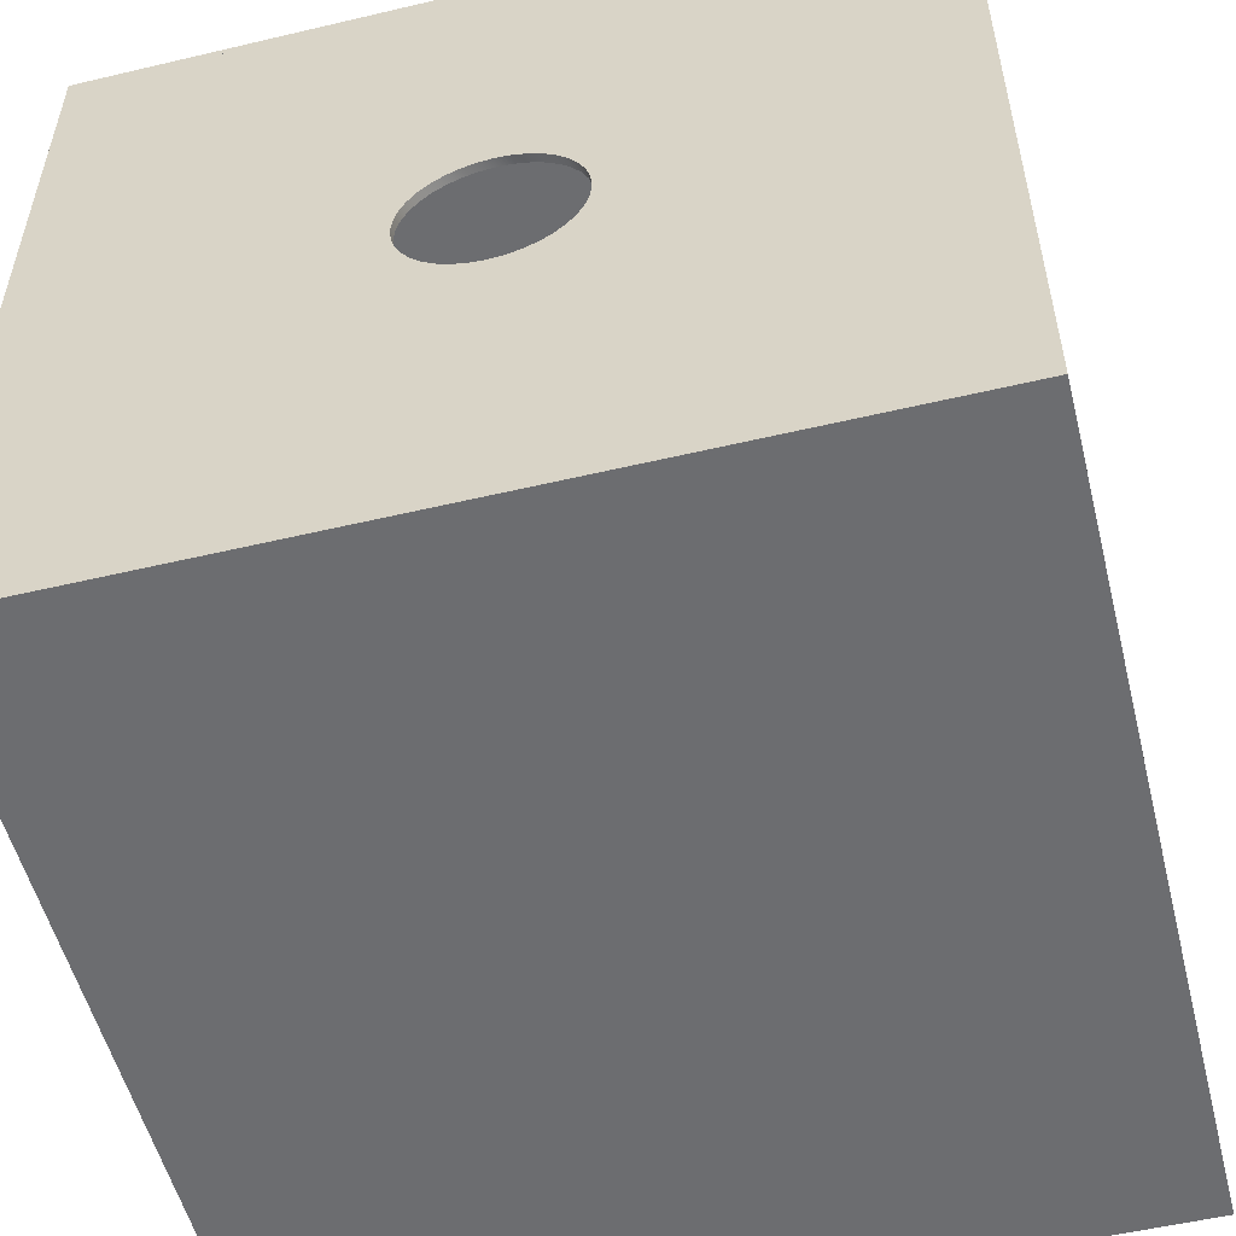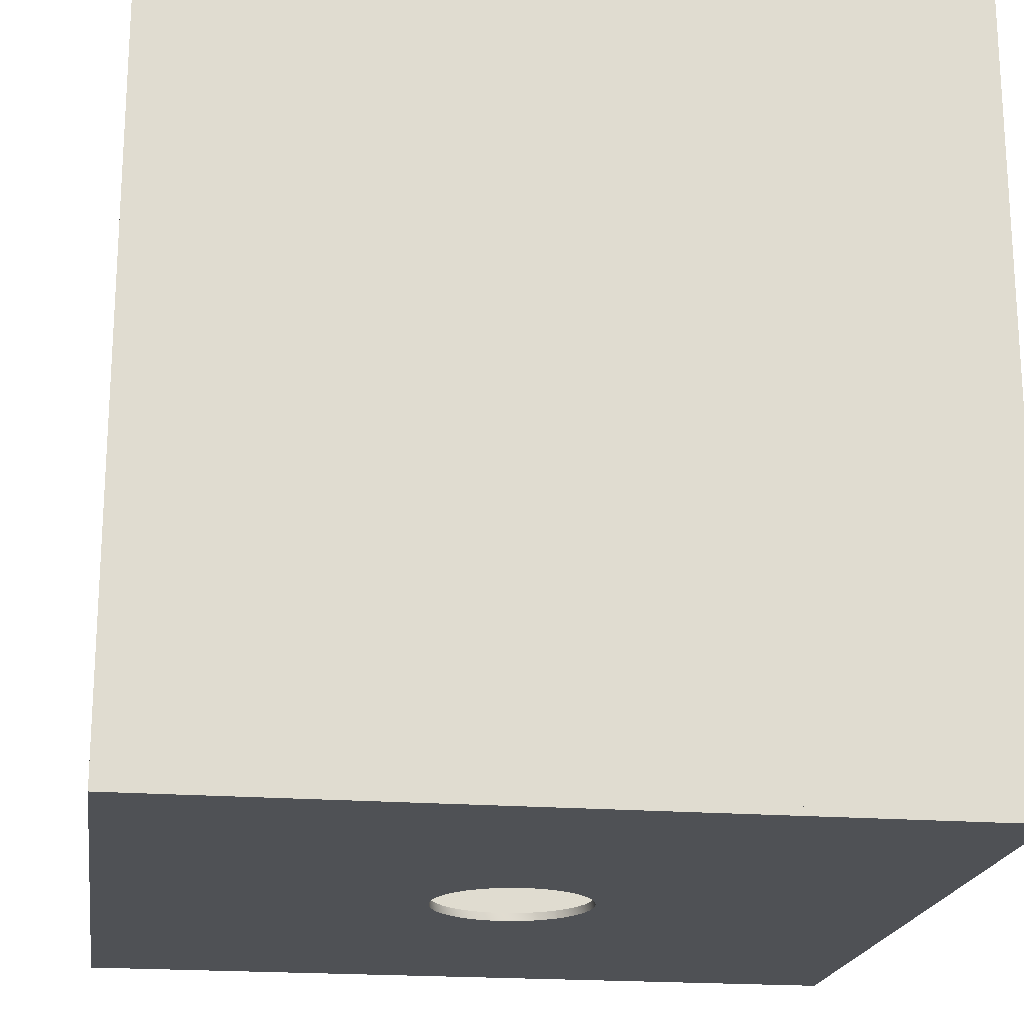
<metadata>
{"format":"obj","ext":"obj","renderer":"f3d","projection":"perspective","resolution":1024,"background":"white","views":[{"elev":-54.0,"azim":14.1,"up":"+Z"},{"elev":-19.8,"azim":-98.3,"up":"+Y"}]}
</metadata>
<code>
o vertical-room-VR
v -3 3 2.94
v -3 -3 2.94
v -3 3 -3
v 0.4398 -2.94 0.4054
v 0.3857 -2.94 0.4596
v 3 -2.94 2.94
v -0.4097 -2.94 -0.4356
v -3 -2.94 -3
v -0.4596 -2.94 -0.3857
v -0.4596 -2.94 -0.3857
v -3 -2.94 -3
v -0.5196 -2.94 -0.3
v 0.3857 -2.94 0.4596
v 0.3 -2.94 0.5196
v 3 -2.94 2.94
v -0.5196 -2.94 -0.3
v -3 -2.94 -3
v -0.5638 -2.94 -0.2052
v 0.3 -2.94 0.5196
v 0.2052 -2.94 0.5638
v 3 -2.94 2.94
v -0.5638 -2.94 -0.2052
v -3 -2.94 -3
v -0.5909 -2.94 -0.1042
v 0.2052 -2.94 0.5638
v 0.1042 -2.94 0.5909
v 3 -2.94 2.94
v -0.5909 -2.94 -0.1042
v -3 -2.94 -3
v -0.6 -2.94 0
v 0.1042 -2.94 0.5909
v 0 -2.94 0.6
v 3 -2.94 2.94
v -0.6 -2.94 0
v -3 -2.94 -3
v -0.5909 -2.94 0.1042
v 0 -2.94 0.6
v -0.1042 -2.94 0.5909
v -3 -2.94 2.94
v -0.5909 -2.94 0.1042
v -3 -2.94 2.94
v -0.5638 -2.94 0.2052
v -0.1042 -2.94 0.5909
v -0.2052 -2.94 0.5638
v -3 -2.94 2.94
v -0.5638 -2.94 0.2052
v -3 -2.94 2.94
v -0.5196 -2.94 0.3
v -0.2052 -2.94 0.5638
v -0.3 -2.94 0.5196
v -3 -2.94 2.94
v -0.5196 -2.94 0.3
v -3 -2.94 2.94
v -0.4596 -2.94 0.3857
v -0.3 -2.94 0.5196
v -0.3857 -2.94 0.4596
v -3 -2.94 2.94
v -0.3857 -2.94 0.4596
v -0.4596 -2.94 0.3857
v -3 -2.94 2.94
v 3 3 -3
v 3 -3 -3
v 3 3 2.94
v -3 -3 2.94
v -3 -3 3
v 3 -3 3
v 3 -3 2.94
v 3 -3 3
v 3 3 3
v 3 3 2.94
v 3 3 3
v -3 3 3
v -3 3 2.94
v -3 3 3
v -3 -3 3
v -0.4398 3 0.4054
v -0.3857 3 0.4596
v -3 3 2.94
v 0.4097 3 -0.4356
v 3 3 -3
v 0.4596 3 -0.3857
v 0.4596 3 -0.3857
v 3 3 -3
v 0.5196 3 -0.3
v -0.3857 3 0.4596
v -0.3 3 0.5196
v -3 3 2.94
v 0.5196 3 -0.3
v 3 3 -3
v 0.5638 3 -0.2052
v -0.3 3 0.5196
v -0.2052 3 0.5638
v -3 3 2.94
v 0.5638 3 -0.2052
v 3 3 -3
v 0.5909 3 -0.1042
v -0.2052 3 0.5638
v -0.1042 3 0.5909
v -3 3 2.94
v 0.5909 3 -0.1042
v 3 3 -3
v 0.6 3 0
v -0.1042 3 0.5909
v 0 3 0.6
v -3 3 2.94
v 0.6 3 0
v 3 3 -3
v 0.5909 3 0.1042
v 0 3 0.6
v 0.1042 3 0.5909
v 3 3 2.94
v 0.5909 3 0.1042
v 3 3 2.94
v 0.5638 3 0.2052
v 0.1042 3 0.5909
v 0.2052 3 0.5638
v 3 3 2.94
v 0.5638 3 0.2052
v 3 3 2.94
v 0.5196 3 0.3
v 0.2052 3 0.5638
v 0.3 3 0.5196
v 3 3 2.94
v 0.5196 3 0.3
v 3 3 2.94
v 0.4596 3 0.3857
v 0.3 3 0.5196
v 0.3857 3 0.4596
v 3 3 2.94
v 0.3857 3 0.4596
v 0.4596 3 0.3857
v 3 3 2.94
v -3 3 -3
v -3 -3 2.94
v -3 -3 -3
v 0.4398 -2.94 0.4054
v 3 -2.94 2.94
v 0.4596 -2.94 0.3857
v -0.4097 -2.94 -0.4356
v -0.3857 -2.94 -0.4596
v -3 -2.94 -3
v 0.4596 -2.94 0.3857
v 3 -2.94 2.94
v 0.5196 -2.94 0.3
v -0.3857 -2.94 -0.4596
v -0.3 -2.94 -0.5196
v -3 -2.94 -3
v 0.5196 -2.94 0.3
v 3 -2.94 2.94
v 0.5638 -2.94 0.2052
v -0.3 -2.94 -0.5196
v -0.2052 -2.94 -0.5638
v -3 -2.94 -3
v 0.5638 -2.94 0.2052
v 3 -2.94 2.94
v 0.5909 -2.94 0.1042
v -0.2052 -2.94 -0.5638
v -0.1042 -2.94 -0.5909
v -3 -2.94 -3
v 0.5909 -2.94 0.1042
v 3 -2.94 2.94
v 0.6 -2.94 0
v -0.1042 -2.94 -0.5909
v 0 -2.94 -0.6
v -3 -2.94 -3
v 0 -2.94 -0.6
v 0.1042 -2.94 -0.5909
v 3 -2.94 -3
v 0.6 -2.94 0
v 3 -2.94 -3
v 0.5909 -2.94 -0.1042
v 0.5909 -2.94 -0.1042
v 3 -2.94 -3
v 0.5638 -2.94 -0.2052
v 0.1042 -2.94 -0.5909
v 0.2052 -2.94 -0.5638
v 3 -2.94 -3
v 0.5638 -2.94 -0.2052
v 3 -2.94 -3
v 0.5196 -2.94 -0.3
v 0.2052 -2.94 -0.5638
v 0.3 -2.94 -0.5196
v 3 -2.94 -3
v 0.5196 -2.94 -0.3
v 3 -2.94 -3
v 0.4596 -2.94 -0.3857
v 0.3 -2.94 -0.5196
v 0.3857 -2.94 -0.4596
v 3 -2.94 -3
v 0.4596 -2.94 -0.3857
v 3 -2.94 -3
v 0.3857 -2.94 -0.4596
v 3 3 2.94
v 3 -3 -3
v 3 -3 2.94
v -0.4398 3 0.4054
v -3 3 2.94
v -0.4596 3 0.3857
v 0.4097 3 -0.4356
v 0.3857 3 -0.4596
v 3 3 -3
v -0.4596 3 0.3857
v -3 3 2.94
v -0.5196 3 0.3
v 0.3857 3 -0.4596
v 0.3 3 -0.5196
v 3 3 -3
v -0.5196 3 0.3
v -3 3 2.94
v -0.5638 3 0.2052
v 0.3 3 -0.5196
v 0.2052 3 -0.5638
v 3 3 -3
v -0.5638 3 0.2052
v -3 3 2.94
v -0.5909 3 0.1042
v 0.2052 3 -0.5638
v 0.1042 3 -0.5909
v 3 3 -3
v -0.5909 3 0.1042
v -3 3 2.94
v -0.6 3 0
v 0.1042 3 -0.5909
v 0 3 -0.6
v 3 3 -3
v 3 3 -3
v 0 3 -0.6
v -3 3 -3
v -0.6 3 0
v -3 3 -3
v -0.5909 3 -0.1042
v -0.1042 3 -0.5909
v -0.2052 3 -0.5638
v -3 3 -3
v -0.5909 3 -0.1042
v -3 3 -3
v -0.5638 3 -0.2052
v -0.5638 3 -0.2052
v -3 3 -3
v -0.5196 3 -0.3
v -0.2052 3 -0.5638
v -0.3 3 -0.5196
v -3 3 -3
v -0.3 3 -0.5196
v -0.3857 3 -0.4596
v -3 3 -3
v -0.5196 3 -0.3
v -3 3 -3
v -0.4596 3 -0.3857
v -0.4596 3 -0.3857
v -3 3 -3
v -0.3857 3 -0.4596
v 3 -3 2.94
v -3 -3 2.94
v 3 -3 3
v 3 3 2.94
v 3 -3 2.94
v 3 3 3
v -3 3 2.94
v 3 3 2.94
v -3 3 3
v -3 -3 2.94
v -3 3 2.94
v -3 -3 3
v -3 -3 -3
v 3 -3 -3
v -3 3 -3
v 0.3 -2.94 -0.5196
v 0.2052 -2.94 -0.5638
v 0.3 -3 -0.5196
v 0.3857 -2.94 -0.4596
v 0.3 -2.94 -0.5196
v 0.3857 -3 -0.4596
v 3 -3 -3
v 3 3 -3
v -3 3 -3
v 0.5196 -2.94 -0.3
v 0.4596 -2.94 -0.3857
v 0.5196 -3 -0.3
v 0.4596 -2.94 -0.3857
v 0.3857 -2.94 -0.4596
v 0.4596 -3 -0.3857
v 0.4398 -3 0.4054
v 0.3857 -3 0.4596
v 3 -3 2.94
v -0.4097 -3 -0.4356
v -3 -3 -3
v -0.4596 -3 -0.3857
v -0.4596 -3 -0.3857
v -3 -3 -3
v -0.5196 -3 -0.3
v 0.3857 -3 0.4596
v 0.3 -3 0.5196
v 3 -3 2.94
v -0.5196 -3 -0.3
v -3 -3 -3
v -0.5638 -3 -0.2052
v 0.3 -3 0.5196
v 0.2052 -3 0.5638
v 3 -3 2.94
v -0.5638 -3 -0.2052
v -3 -3 -3
v -0.5909 -3 -0.1042
v 0.2052 -3 0.5638
v 0.1042 -3 0.5909
v 3 -3 2.94
v -0.5909 -3 -0.1042
v -3 -3 -3
v -0.6 -3 0
v 0 -3 0.6
v -3 -3 2.94
v 0.1042 -3 0.5909
v -3 -3 -3
v -3 -3 2.94
v -0.6 -3 0
v 0 -3 0.6
v -0.1042 -3 0.5909
v -3 -3 2.94
v -0.5909 -3 0.1042
v -3 -3 2.94
v -0.5638 -3 0.2052
v -0.1042 -3 0.5909
v -0.2052 -3 0.5638
v -3 -3 2.94
v -0.5638 -3 0.2052
v -3 -3 2.94
v -0.5196 -3 0.3
v -0.2052 -3 0.5638
v -0.3 -3 0.5196
v -3 -3 2.94
v -0.5196 -3 0.3
v -3 -3 2.94
v -0.4596 -3 0.3857
v -0.3 -3 0.5196
v -0.3857 -3 0.4596
v -3 -3 2.94
v -0.3857 -3 0.4596
v -0.4596 -3 0.3857
v -3 -3 2.94
v 0.4398 -3 0.4054
v 3 -3 2.94
v 0.4596 -3 0.3857
v -0.4097 -3 -0.4356
v -0.3857 -3 -0.4596
v -3 -3 -3
v 0.4596 -3 0.3857
v 3 -3 2.94
v 0.5196 -3 0.3
v -0.3857 -3 -0.4596
v -0.3 -3 -0.5196
v -3 -3 -3
v 0.5196 -3 0.3
v 3 -3 2.94
v 0.5638 -3 0.2052
v -0.3 -3 -0.5196
v -0.2052 -3 -0.5638
v -3 -3 -3
v 0.5638 -3 0.2052
v 3 -3 2.94
v 0.5909 -3 0.1042
v -0.2052 -3 -0.5638
v -0.1042 -3 -0.5909
v -3 -3 -3
v 3 -3 2.94
v 3 -3 -3
v 0.5909 -3 0.1042
v 0 -3 -0.6
v 3 -3 -3
v -0.1042 -3 -0.5909
v 0 -3 -0.6
v 0.1042 -3 -0.5909
v 3 -3 -3
v 0.6 -3 0
v 3 -3 -3
v 0.5909 -3 -0.1042
v 0.5909 -3 -0.1042
v 3 -3 -3
v 0.5638 -3 -0.2052
v 0.1042 -3 -0.5909
v 0.2052 -3 -0.5638
v 3 -3 -3
v 0.5638 -3 -0.2052
v 3 -3 -3
v 0.5196 -3 -0.3
v 0.2052 -3 -0.5638
v 0.3 -3 -0.5196
v 3 -3 -3
v 0.5196 -3 -0.3
v 3 -3 -3
v 0.4596 -3 -0.3857
v 0.3 -3 -0.5196
v 0.3857 -3 -0.4596
v 3 -3 -3
v 0.4596 -3 -0.3857
v 3 -3 -3
v 0.3857 -3 -0.4596
v 0.3857 -2.94 0.4596
v 0.4398 -2.94 0.4054
v 0.3857 -3 0.4596
v -0.4097 -2.94 -0.4356
v -0.4596 -2.94 -0.3857
v -0.4097 -3 -0.4356
v -0.4596 -2.94 -0.3857
v -0.5196 -2.94 -0.3
v -0.4596 -3 -0.3857
v 0.3 -2.94 0.5196
v 0.3857 -2.94 0.4596
v 0.3 -3 0.5196
v -0.5196 -2.94 -0.3
v -0.5638 -2.94 -0.2052
v -0.5196 -3 -0.3
v 0.2052 -2.94 0.5638
v 0.3 -2.94 0.5196
v 0.2052 -3 0.5638
v -0.5638 -2.94 -0.2052
v -0.5909 -2.94 -0.1042
v -0.5638 -3 -0.2052
v 0.1042 -2.94 0.5909
v 0.2052 -2.94 0.5638
v 0.1042 -3 0.5909
v -0.5909 -2.94 -0.1042
v -0.6 -2.94 0
v -0.5909 -3 -0.1042
v 3 -2.94 2.94
v -3 -2.94 2.94
v 3 -3 2.94
v 0 -2.94 0.6
v 0.1042 -2.94 0.5909
v 0 -3 0.6
v -3 -2.94 2.94
v -3 -2.94 -3
v -3 -3 2.94
v -0.6 -2.94 0
v -0.5909 -2.94 0.1042
v -0.6 -3 0
v -0.1042 -2.94 0.5909
v 0 -2.94 0.6
v -0.1042 -3 0.5909
v -0.5909 -2.94 0.1042
v -0.5638 -2.94 0.2052
v -0.5909 -3 0.1042
v -0.2052 -2.94 0.5638
v -0.1042 -2.94 0.5909
v -0.2052 -3 0.5638
v -0.5638 -2.94 0.2052
v -0.5196 -2.94 0.3
v -0.5638 -3 0.2052
v -0.3 -2.94 0.5196
v -0.2052 -2.94 0.5638
v -0.3 -3 0.5196
v -0.5196 -2.94 0.3
v -0.4596 -2.94 0.3857
v -0.5196 -3 0.3
v -0.3857 -2.94 0.4596
v -0.3 -2.94 0.5196
v -0.3857 -3 0.4596
v -0.4596 -2.94 0.3857
v -0.3857 -2.94 0.4596
v -0.4596 -3 0.3857
v 0.4398 -2.94 0.4054
v 0.4596 -2.94 0.3857
v 0.4398 -3 0.4054
v -0.3857 -2.94 -0.4596
v -0.4097 -2.94 -0.4356
v -0.3857 -3 -0.4596
v 0.4596 -2.94 0.3857
v 0.5196 -2.94 0.3
v 0.4596 -3 0.3857
v -0.3 -2.94 -0.5196
v -0.3857 -2.94 -0.4596
v -0.3 -3 -0.5196
v 0.5196 -2.94 0.3
v 0.5638 -2.94 0.2052
v 0.5196 -3 0.3
v -0.2052 -2.94 -0.5638
v -0.3 -2.94 -0.5196
v -0.2052 -3 -0.5638
v 0.5638 -2.94 0.2052
v 0.5909 -2.94 0.1042
v 0.5638 -3 0.2052
v -0.1042 -2.94 -0.5909
v -0.2052 -2.94 -0.5638
v -0.1042 -3 -0.5909
v 3 -2.94 -3
v 3 -2.94 2.94
v 3 -3 -3
v 0.5909 -2.94 0.1042
v 0.6 -2.94 0
v 0.5909 -3 0.1042
v -3 -2.94 -3
v 3 -2.94 -3
v -3 -3 -3
v 0 -2.94 -0.6
v -0.1042 -2.94 -0.5909
v 0 -3 -0.6
v 0.1042 -2.94 -0.5909
v 0 -2.94 -0.6
v 0.1042 -3 -0.5909
v 0.6 -2.94 0
v 0.5909 -2.94 -0.1042
v 0.6 -3 0
v 0.5909 -2.94 -0.1042
v 0.5638 -2.94 -0.2052
v 0.5909 -3 -0.1042
v 0.2052 -2.94 -0.5638
v 0.1042 -2.94 -0.5909
v 0.2052 -3 -0.5638
v 0.5638 -2.94 -0.2052
v 0.5196 -2.94 -0.3
v 0.5638 -3 -0.2052
v 3 -3 2.94
v -3 -3 2.94
v 3 3 2.94
v 0 -2.94 0.6
v -3 -2.94 2.94
v 3 -2.94 2.94
v -3 -2.94 -3
v -3 -2.94 2.94
v -0.5909 -2.94 0.1042
v 0 3 0.6
v 3 3 2.94
v -3 3 2.94
v 3 3 -3
v 3 3 2.94
v 0.5909 3 0.1042
v 3 -2.94 2.94
v 3 -2.94 -3
v 0.6 -2.94 0
v 0 -2.94 -0.6
v 3 -2.94 -3
v -3 -2.94 -3
v -3 3 2.94
v -3 3 -3
v -0.6 3 0
v 0 3 -0.6
v -0.1042 3 -0.5909
v -3 3 -3
v 0.2052 -2.94 -0.5638
v 0.2052 -3 -0.5638
v 0.3 -3 -0.5196
v 0.3 -2.94 -0.5196
v 0.3 -3 -0.5196
v 0.3857 -3 -0.4596
v 0.4596 -2.94 -0.3857
v 0.4596 -3 -0.3857
v 0.5196 -3 -0.3
v 0.3857 -2.94 -0.4596
v 0.3857 -3 -0.4596
v 0.4596 -3 -0.3857
v 0.1042 -3 0.5909
v -3 -3 2.94
v 3 -3 2.94
v -0.6 -3 0
v -3 -3 2.94
v -0.5909 -3 0.1042
v 0.5909 -3 0.1042
v 3 -3 -3
v 0.6 -3 0
v -0.1042 -3 -0.5909
v 3 -3 -3
v -3 -3 -3
v 0.4398 -2.94 0.4054
v 0.4398 -3 0.4054
v 0.3857 -3 0.4596
v -0.4596 -2.94 -0.3857
v -0.4596 -3 -0.3857
v -0.4097 -3 -0.4356
v -0.5196 -2.94 -0.3
v -0.5196 -3 -0.3
v -0.4596 -3 -0.3857
v 0.3857 -2.94 0.4596
v 0.3857 -3 0.4596
v 0.3 -3 0.5196
v -0.5638 -2.94 -0.2052
v -0.5638 -3 -0.2052
v -0.5196 -3 -0.3
v 0.3 -2.94 0.5196
v 0.3 -3 0.5196
v 0.2052 -3 0.5638
v -0.5909 -2.94 -0.1042
v -0.5909 -3 -0.1042
v -0.5638 -3 -0.2052
v 0.2052 -2.94 0.5638
v 0.2052 -3 0.5638
v 0.1042 -3 0.5909
v -0.6 -2.94 0
v -0.6 -3 0
v -0.5909 -3 -0.1042
v -3 -2.94 2.94
v -3 -3 2.94
v 3 -3 2.94
v 0.1042 -2.94 0.5909
v 0.1042 -3 0.5909
v 0 -3 0.6
v -3 -2.94 -3
v -3 -3 -3
v -3 -3 2.94
v -0.5909 -2.94 0.1042
v -0.5909 -3 0.1042
v -0.6 -3 0
v 0 -2.94 0.6
v 0 -3 0.6
v -0.1042 -3 0.5909
v -0.5638 -2.94 0.2052
v -0.5638 -3 0.2052
v -0.5909 -3 0.1042
v -0.1042 -2.94 0.5909
v -0.1042 -3 0.5909
v -0.2052 -3 0.5638
v -0.5196 -2.94 0.3
v -0.5196 -3 0.3
v -0.5638 -3 0.2052
v -0.2052 -2.94 0.5638
v -0.2052 -3 0.5638
v -0.3 -3 0.5196
v -0.4596 -2.94 0.3857
v -0.4596 -3 0.3857
v -0.5196 -3 0.3
v -0.3 -2.94 0.5196
v -0.3 -3 0.5196
v -0.3857 -3 0.4596
v -0.3857 -2.94 0.4596
v -0.3857 -3 0.4596
v -0.4596 -3 0.3857
v 0.4596 -2.94 0.3857
v 0.4596 -3 0.3857
v 0.4398 -3 0.4054
v -0.4097 -2.94 -0.4356
v -0.4097 -3 -0.4356
v -0.3857 -3 -0.4596
v 0.5196 -2.94 0.3
v 0.5196 -3 0.3
v 0.4596 -3 0.3857
v -0.3857 -2.94 -0.4596
v -0.3857 -3 -0.4596
v -0.3 -3 -0.5196
v 0.5638 -2.94 0.2052
v 0.5638 -3 0.2052
v 0.5196 -3 0.3
v -0.3 -2.94 -0.5196
v -0.3 -3 -0.5196
v -0.2052 -3 -0.5638
v 0.5909 -2.94 0.1042
v 0.5909 -3 0.1042
v 0.5638 -3 0.2052
v -0.2052 -2.94 -0.5638
v -0.2052 -3 -0.5638
v -0.1042 -3 -0.5909
v 3 -2.94 2.94
v 3 -3 2.94
v 3 -3 -3
v 0.6 -2.94 0
v 0.6 -3 0
v 0.5909 -3 0.1042
v 3 -2.94 -3
v 3 -3 -3
v -3 -3 -3
v -0.1042 -2.94 -0.5909
v -0.1042 -3 -0.5909
v 0 -3 -0.6
v 0 -2.94 -0.6
v 0 -3 -0.6
v 0.1042 -3 -0.5909
v 0.5909 -2.94 -0.1042
v 0.5909 -3 -0.1042
v 0.6 -3 0
v 0.5638 -2.94 -0.2052
v 0.5638 -3 -0.2052
v 0.5909 -3 -0.1042
v 0.1042 -2.94 -0.5909
v 0.1042 -3 -0.5909
v 0.2052 -3 -0.5638
v 0.5196 -2.94 -0.3
v 0.5196 -3 -0.3
v 0.5638 -3 -0.2052
v 3 3 2.94
v -3 -3 2.94
v -3 3 2.94
v 3 -3 3
v 3 3 3
v -3 -3 3
v 3 3 3
v -3 3 3
v -3 -3 3
v -3 -3 2.94
v -3 -3 3
v 3 -3 3
v 3 -3 2.94
v -3 -3 2.94
v 3 -3 3
v 3 3 2.94
v 3 3 3
v 3 -3 3
v 3 -3 2.94
v 3 3 2.94
v 3 -3 3
v -3 -3 2.94
v -3 -3 3
v -3 3 3
v -3 3 2.94
v -3 -3 2.94
v -3 3 3
v -3 3 2.94
v -3 3 3
v 3 3 3
v 3 3 2.94
v -3 3 2.94
v 3 3 3
f 1 2 3
f 4 5 6
f 7 8 9
f 10 11 12
f 13 14 15
f 16 17 18
f 19 20 21
f 22 23 24
f 25 26 27
f 28 29 30
f 31 32 33
f 34 35 36
f 37 38 39
f 40 41 42
f 43 44 45
f 46 47 48
f 49 50 51
f 52 53 54
f 55 56 57
f 58 59 60
f 61 62 63
f 64 65 66
f 67 68 69
f 70 71 72
f 73 74 75
f 76 77 78
f 79 80 81
f 82 83 84
f 85 86 87
f 88 89 90
f 91 92 93
f 94 95 96
f 97 98 99
f 100 101 102
f 103 104 105
f 106 107 108
f 109 110 111
f 112 113 114
f 115 116 117
f 118 119 120
f 121 122 123
f 124 125 126
f 127 128 129
f 130 131 132
f 133 134 135
f 136 137 138
f 139 140 141
f 142 143 144
f 145 146 147
f 148 149 150
f 151 152 153
f 154 155 156
f 157 158 159
f 160 161 162
f 163 164 165
f 166 167 168
f 169 170 171
f 172 173 174
f 175 176 177
f 178 179 180
f 181 182 183
f 184 185 186
f 187 188 189
f 190 191 192
f 193 194 195
f 196 197 198
f 199 200 201
f 202 203 204
f 205 206 207
f 208 209 210
f 211 212 213
f 214 215 216
f 217 218 219
f 220 221 222
f 223 224 225
f 226 227 228
f 229 230 231
f 232 233 234
f 235 236 237
f 238 239 240
f 241 242 243
f 244 245 246
f 247 248 249
f 250 251 252
f 253 254 255
f 256 257 258
f 259 260 261
f 262 263 264
f 265 266 267
f 268 269 270
f 271 272 273
f 274 275 276
f 277 278 279
f 280 281 282
f 283 284 285
f 286 287 288
f 289 290 291
f 292 293 294
f 295 296 297
f 298 299 300
f 301 302 303
f 304 305 306
f 307 308 309
f 310 311 312
f 313 314 315
f 316 317 318
f 319 320 321
f 322 323 324
f 325 326 327
f 328 329 330
f 331 332 333
f 334 335 336
f 337 338 339
f 340 341 342
f 343 344 345
f 346 347 348
f 349 350 351
f 352 353 354
f 355 356 357
f 358 359 360
f 361 362 363
f 364 365 366
f 367 368 369
f 370 371 372
f 373 374 375
f 376 377 378
f 379 380 381
f 382 383 384
f 385 386 387
f 388 389 390
f 391 392 393
f 394 395 396
f 397 398 399
f 400 401 402
f 403 404 405
f 406 407 408
f 409 410 411
f 412 413 414
f 415 416 417
f 418 419 420
f 421 422 423
f 424 425 426
f 427 428 429
f 430 431 432
f 433 434 435
f 436 437 438
f 439 440 441
f 442 443 444
f 445 446 447
f 448 449 450
f 451 452 453
f 454 455 456
f 457 458 459
f 460 461 462
f 463 464 465
f 466 467 468
f 469 470 471
f 472 473 474
f 475 476 477
f 478 479 480
f 481 482 483
f 484 485 486
f 487 488 489
f 490 491 492
f 493 494 495
f 496 497 498
f 499 500 501
f 502 503 504
f 505 506 507
f 508 509 510
f 511 512 513
f 514 515 516
f 517 518 519
f 520 521 522
f 523 524 525
f 526 527 528
f 529 530 531
f 532 533 534
f 535 536 537
f 538 539 540
f 541 542 543
f 544 545 546
f 547 548 549
f 550 551 552
f 553 554 555
f 556 557 558
f 559 560 561
f 562 563 564
f 565 566 567
f 568 569 570
f 571 572 573
f 574 575 576
f 577 578 579
f 580 581 582
f 583 584 585
f 586 587 588
f 589 590 591
f 592 593 594
f 595 596 597
f 598 599 600
f 601 602 603
f 604 605 606
f 607 608 609
f 610 611 612
f 613 614 615
f 616 617 618
f 619 620 621
f 622 623 624
f 625 626 627
f 628 629 630
f 631 632 633
f 634 635 636
f 637 638 639
f 640 641 642
f 643 644 645
f 646 647 648
f 649 650 651
f 652 653 654
f 655 656 657
f 658 659 660
f 661 662 663
f 664 665 666
f 667 668 669
f 670 671 672
f 673 674 675
f 676 677 678
f 679 680 681
f 682 683 684
f 685 686 687
f 688 689 690
f 691 692 693
f 694 695 696
f 697 698 699
f 700 701 702
f 703 704 705
f 706 707 708

</code>
